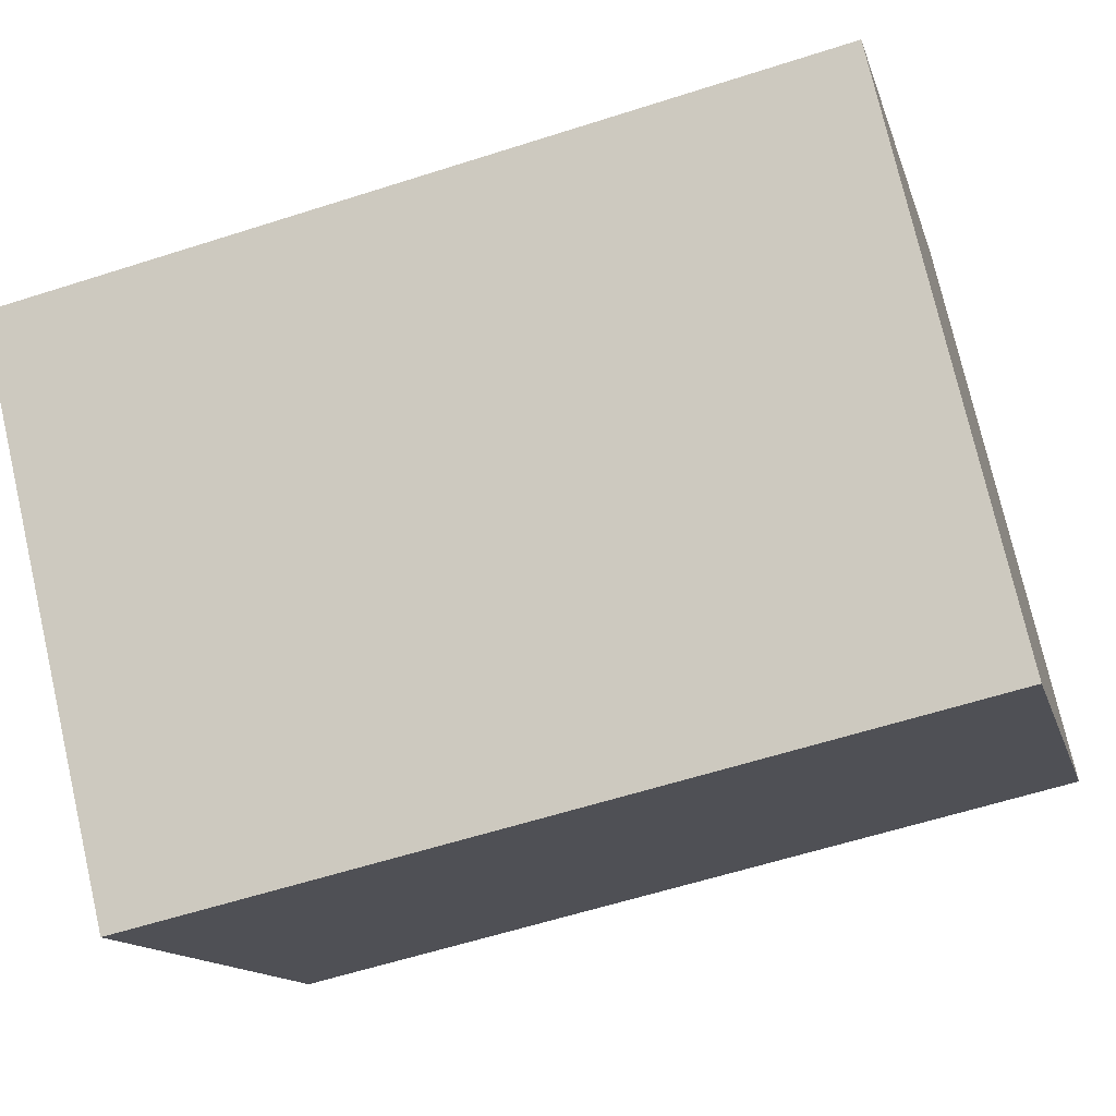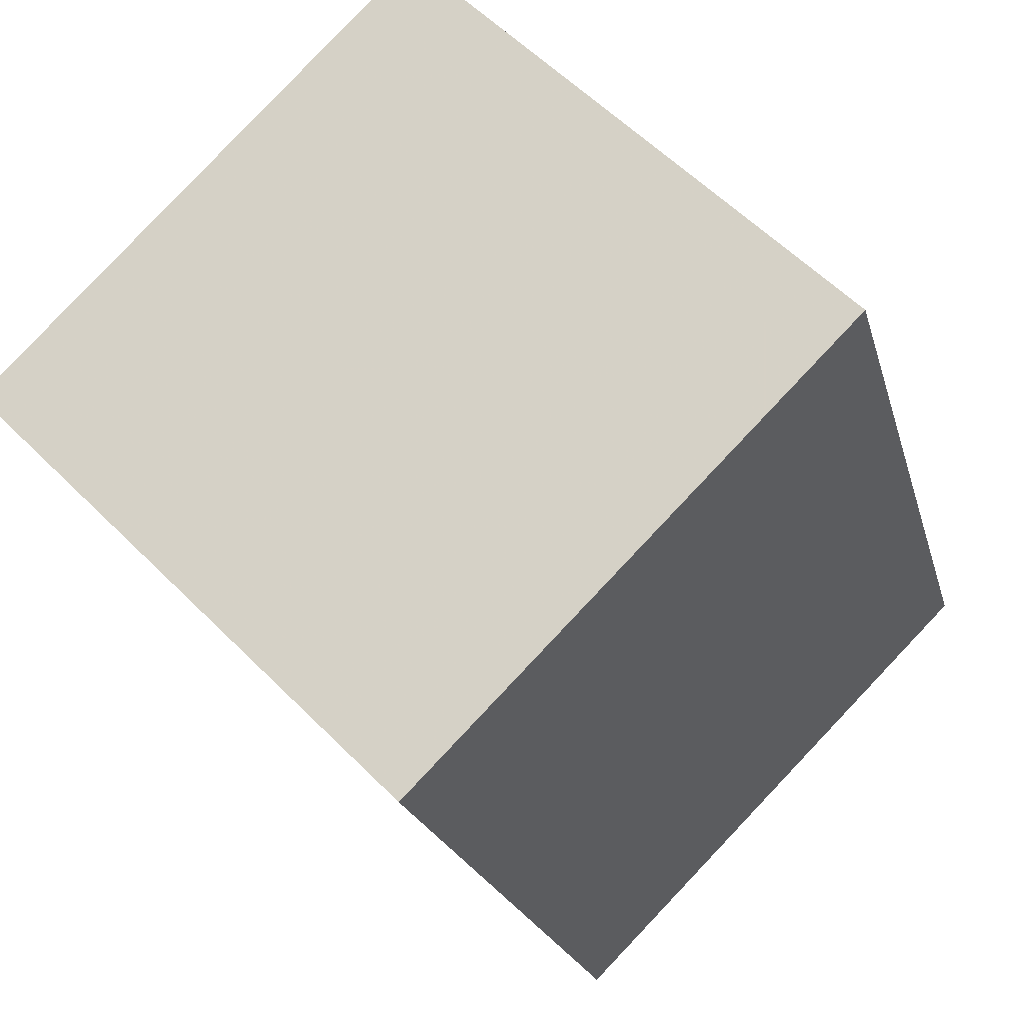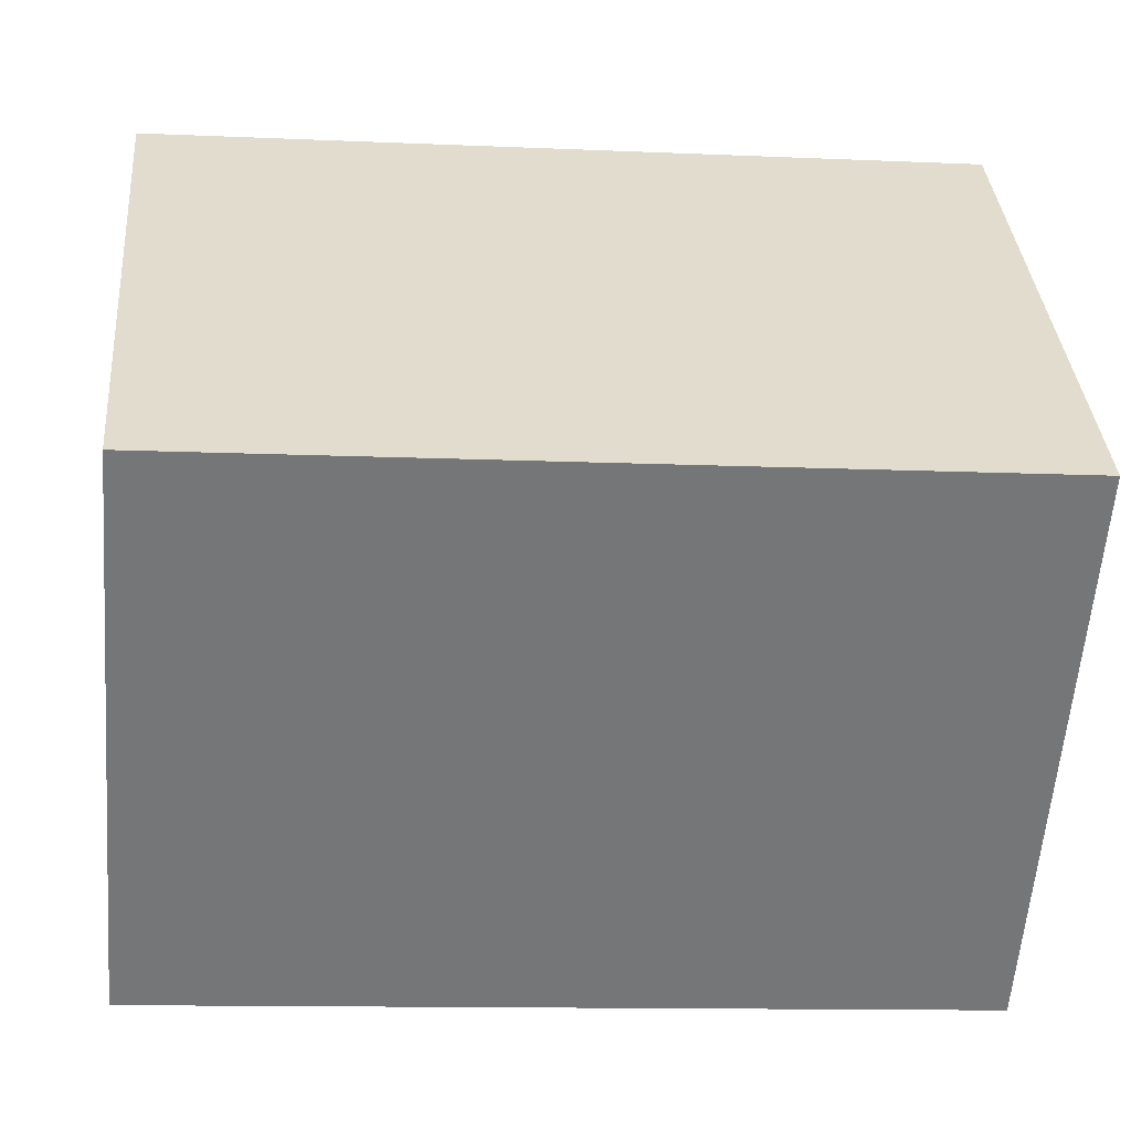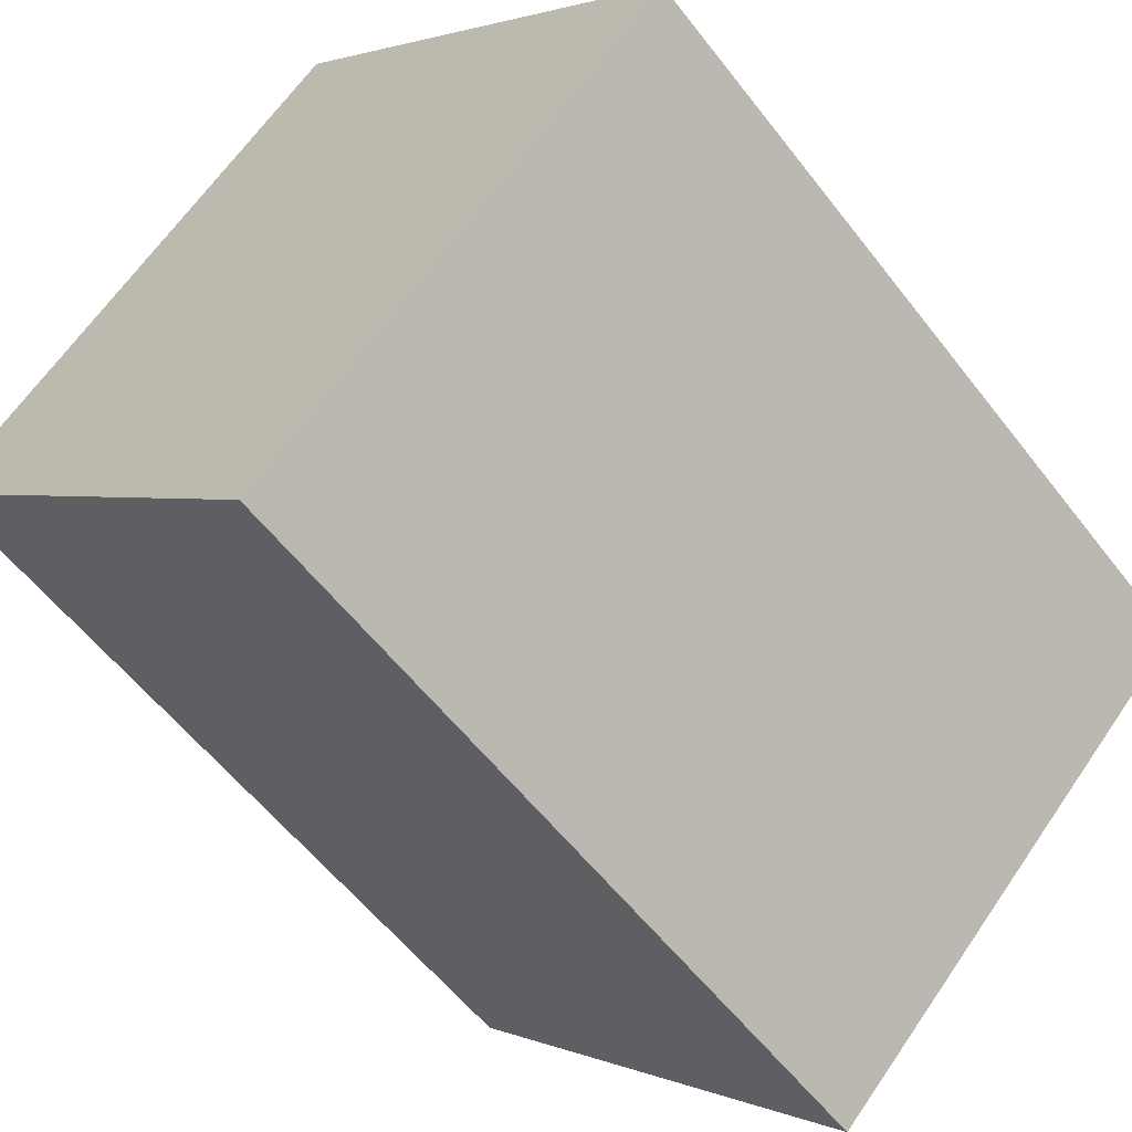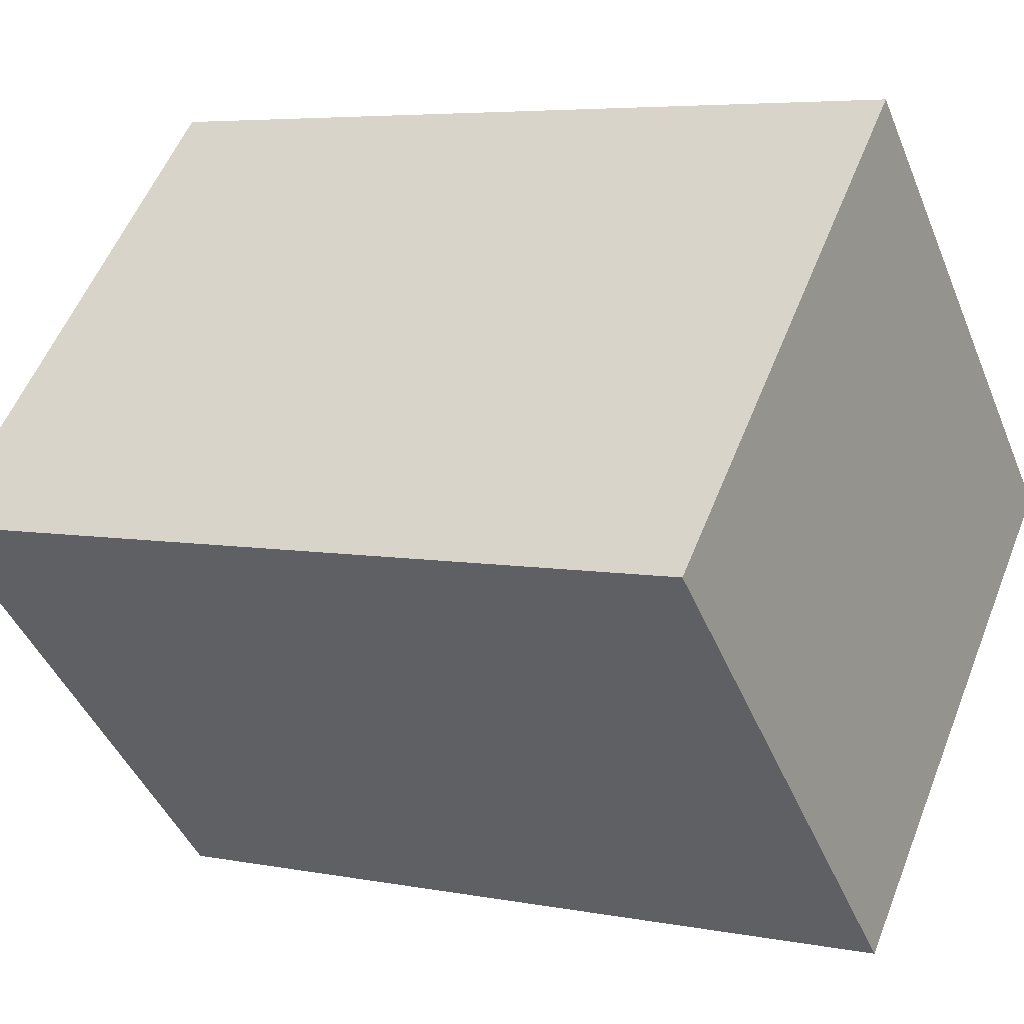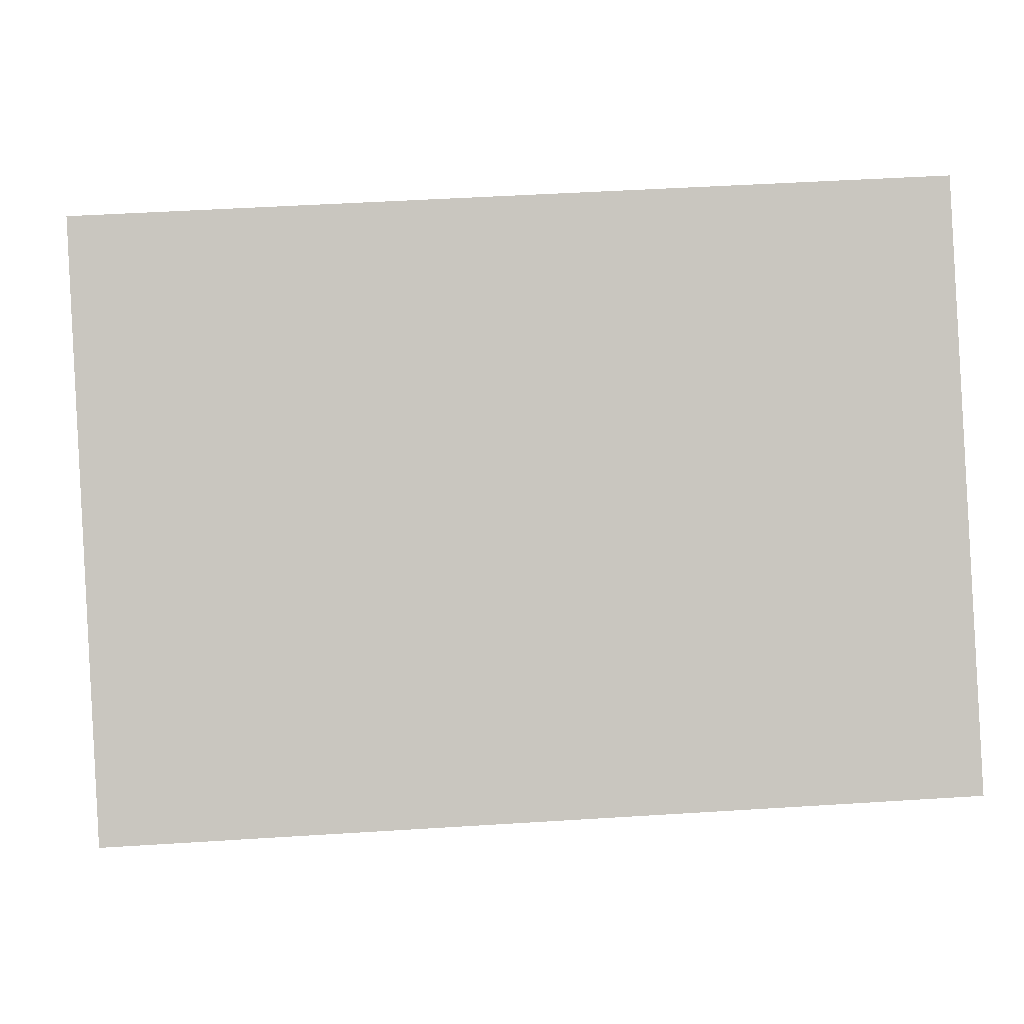
<metadata>
{"format":"obj","ext":"obj","renderer":"f3d","projection":"perspective","resolution":1024,"background":"white","views":[{"elev":-58.9,"azim":108.4,"up":"+Y"},{"elev":-20.6,"azim":13.4,"up":"+Y"},{"elev":-11.6,"azim":83.8,"up":"+Y"},{"elev":-56.9,"azim":-142.9,"up":"+Y"},{"elev":5.5,"azim":-59.0,"up":"+Y"},{"elev":44.4,"azim":-94.3,"up":"+Y"}]}
</metadata>
<code>
v 1 0 1
v 0 1 1
v -1 0 1
v 0 -1 1
v 1 0 -1
v 0 1 -1
v -1 0 -1
v 0 -1 -1
f 1 2 3 4
f 8 5 1 4
f 5 6 2 1
f 6 7 3 2
f 4 3 7 8
f 7 6 5 8

</code>
